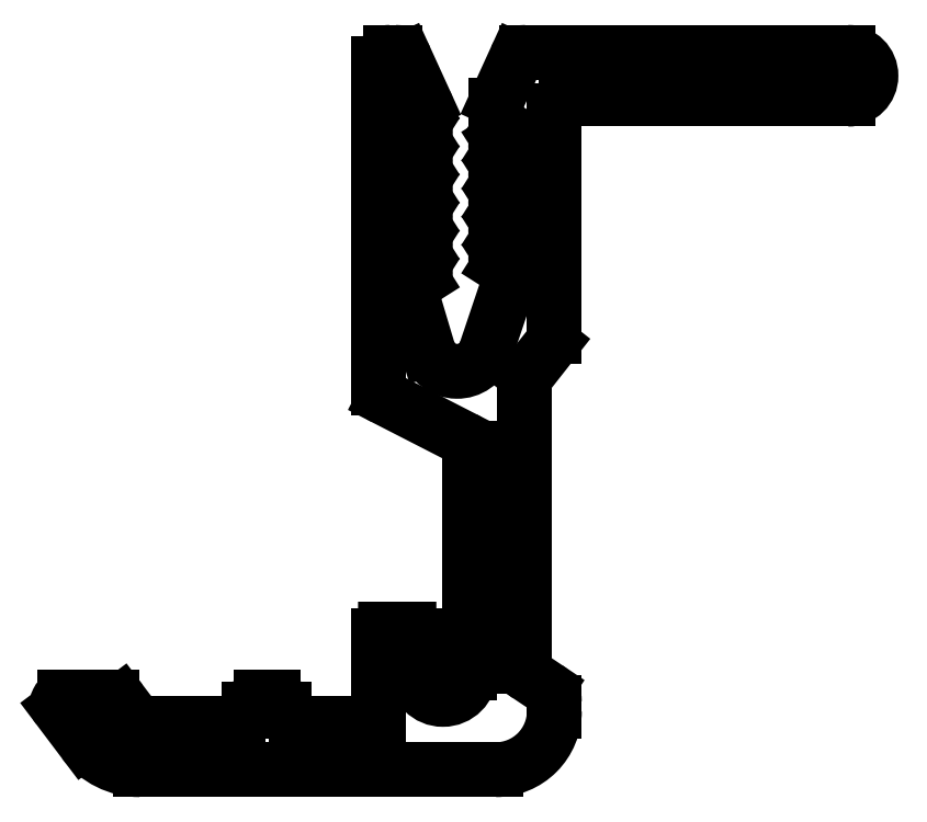
<metadata>
{"format":"dxf","ext":"dxf","renderer":"ezdxf+matplotlib","layout":"modelspace","background":"white","min_lineweight":24,"dpi":150}
</metadata>
<code>
0
SECTION
2
ENTITIES
0
LINE
8
0
10
724.6
20
807.4
30
0
11
724.6
21
810.8
31
0
0
ARC
8
0
10
724.3
20
807.4
30
0
40
0.3
50
270.5
51
9.549e-08
0
ARC
8
0
10
724.9
20
810.8
30
0
40
0.3
50
90
51
180
0
LINE
8
0
10
724.3
20
807.1
30
0
11
721.1
21
807.1
31
0
0
LINE
8
0
10
725.9
20
811.1
30
0
11
724.9
21
811.1
31
0
0
ARC
8
0
10
721.1
20
807.6
30
0
40
0.5
50
180
51
270
0
ARC
8
0
10
725.9
20
810.8
30
0
40
0.3
50
360
51
90.01
0
LINE
8
0
10
720.6
20
807.7
30
0
11
720.6
21
807.6
31
0
0
LINE
8
0
10
726.2
20
810.8
30
0
11
726.2
21
809.3
31
0
0
ARC
8
0
10
720.1
20
807.7
30
0
40
0.5
50
360
51
90
0
ARC
8
0
10
727.3
20
809.3
30
0
40
1.15
50
180
51
0
0
LINE
8
0
10
720.1
20
808.2
30
0
11
719.6
21
808.2
31
0
0
LINE
8
0
10
728.5
20
809.3
30
0
11
728.5
21
818.8
31
0
0
ARC
8
0
10
719.6
20
807.7
30
0
40
0.5
50
90
51
180
0
ARC
8
0
10
728
20
818.8
30
0
40
0.5
50
360
51
62.85
0
LINE
8
0
10
719.1
20
807.7
30
0
11
719.1
21
807.6
31
0
0
LINE
8
0
10
728.2
20
819.3
30
0
11
724.8
21
821
31
0
0
ARC
8
0
10
718.6
20
807.6
30
0
40
0.5
50
270
51
360
0
ARC
8
0
10
725.1
20
821.5
30
0
40
0.5
50
180
51
242.9
0
LINE
8
0
10
718.6
20
807.1
30
0
11
714.8
21
807.1
31
0
0
LINE
8
0
10
724.6
20
821.5
30
0
11
724.6
21
835.3
31
0
0
ARC
8
0
10
714.8
20
808.1
30
0
40
1
50
217
51
270
0
ARC
8
0
10
725.1
20
835.3
30
0
40
0.5
50
90
51
180
0
LINE
8
0
10
713.6
20
808
30
0
11
714
21
807.5
31
0
0
LINE
8
0
10
725.3
20
835.8
30
0
11
725.1
21
835.8
31
0
0
ARC
8
0
10
713.2
20
807.7
30
0
40
0.5
50
37
51
90
0
ARC
8
0
10
725.3
20
835.3
30
0
40
0.5
50
24.52
51
90
0
LINE
8
0
10
713.2
20
808.2
30
0
11
711.2
21
808.2
31
0
0
LINE
8
0
10
725.7
20
835.5
30
0
11
726.5
21
833.7
31
0
0
ARC
8
0
10
711.2
20
807.9
30
0
40
0.3
50
90
51
217
0
ARC
8
0
10
726.3
20
833.5
30
0
40
0.3
50
302.3
51
24.52
0
LINE
8
0
10
710.9
20
807.8
30
0
11
712
21
806.3
31
0
0
LINE
8
0
10
726.4
20
833.3
30
0
11
726
21
833
31
0
0
ARC
8
0
10
714.4
20
808.1
30
0
40
3
50
217
51
270
0
ARC
8
0
10
726.1
20
832.9
30
0
40
0.1
50
122.3
51
237.7
0
LINE
8
0
10
729.6
20
805.1
30
0
11
714.4
21
805.1
31
0
0
LINE
8
0
10
726
20
832.9
30
0
11
726.4
21
832.6
31
0
0
ARC
8
0
10
729.6
20
807.6
30
0
40
2.5
50
270
51
360
0
ARC
8
0
10
726.3
20
832.3
30
0
40
0.3
50
302.3
51
57.68
0
LINE
8
0
10
732.1
20
808
30
0
11
732.1
21
807.6
31
0
0
LINE
8
0
10
726.4
20
832.1
30
0
11
726
21
831.8
31
0
0
ARC
8
0
10
731.3
20
808
30
0
40
0.75
50
0.001501
51
56.23
0
ARC
8
0
10
726.1
20
831.7
30
0
40
0.1
50
122.4
51
237.6
0
LINE
8
0
10
731
20
809.1
30
0
11
731.7
21
808.6
31
0
0
LINE
8
0
10
726
20
831.7
30
0
11
726.4
21
831.4
31
0
0
ARC
8
0
10
731.3
20
809.6
30
0
40
0.5
50
180
51
236.2
0
ARC
8
0
10
726.3
20
831.1
30
0
40
0.3
50
302.3
51
57.66
0
LINE
8
0
10
730.8
20
821.6
30
0
11
730.8
21
809.6
31
0
0
LINE
8
0
10
726.4
20
830.9
30
0
11
726
21
830.6
31
0
0
ARC
8
0
10
731.3
20
821.6
30
0
40
0.5
50
141.8
51
180
0
ARC
8
0
10
726.1
20
830.5
30
0
40
0.1
50
122.3
51
237.7
0
LINE
8
0
10
732
20
823.3
30
0
11
730.9
21
822
31
0
0
LINE
8
0
10
726
20
830.5
30
0
11
726.4
21
830.2
31
0
0
ARC
8
0
10
731.6
20
823.6
30
0
40
0.5
50
321.8
51
0.001007
0
ARC
8
0
10
726.3
20
829.9
30
0
40
0.3
50
302.3
51
57.66
0
LINE
8
0
10
732.1
20
833.3
30
0
11
732.1
21
823.6
31
0
0
LINE
8
0
10
726.4
20
829.7
30
0
11
726
21
829.4
31
0
0
ARC
8
0
10
732.6
20
833.3
30
0
40
0.5
50
90
51
180
0
ARC
8
0
10
726.1
20
829.3
30
0
40
0.1
50
122.3
51
237.7
0
LINE
8
0
10
744.6
20
833.8
30
0
11
732.6
21
833.8
31
0
0
LINE
8
0
10
726
20
829.3
30
0
11
726.4
21
829
31
0
0
ARC
8
0
10
744.6
20
834.8
30
0
40
1
50
270
51
90
0
ARC
8
0
10
726.3
20
828.7
30
0
40
0.3
50
302.3
51
57.66
0
LINE
8
0
10
744.6
20
835.8
30
0
11
730.9
21
835.8
31
0
0
LINE
8
0
10
726.4
20
828.5
30
0
11
726
21
828.2
31
0
0
ARC
8
0
10
730.9
20
835.3
30
0
40
0.5
50
89.99
51
155.5
0
ARC
8
0
10
726.1
20
828.1
30
0
40
0.1
50
122.3
51
237.7
0
LINE
8
0
10
729.6
20
833.7
30
0
11
730.4
21
835.5
31
0
0
LINE
8
0
10
726
20
828.1
30
0
11
726.4
21
827.8
31
0
0
ARC
8
0
10
730.1
20
833.5
30
0
40
0.5
50
155.5
51
180
0
ARC
8
0
10
726.3
20
827.5
30
0
40
0.3
50
302.3
51
57.66
0
LINE
8
0
10
729.6
20
833.1
30
0
11
729.6
21
833.5
31
0
0
LINE
8
0
10
726.4
20
827.3
30
0
11
726
21
827
31
0
0
ARC
8
0
10
730.1
20
833.1
30
0
40
0.5
50
180
51
237.7
0
ARC
8
0
10
726.1
20
826.9
30
0
40
0.1
50
122.3
51
237.7
0
LINE
8
0
10
730.1
20
832.4
30
0
11
729.8
21
832.6
31
0
0
LINE
8
0
10
726
20
826.9
30
0
11
726.4
21
826.6
31
0
0
ARC
8
0
10
730.1
20
832.3
30
0
40
0.1
50
302.3
51
57.68
0
ARC
8
0
10
726.3
20
826.3
30
0
40
0.3
50
302.3
51
57.68
0
LINE
8
0
10
729.7
20
832
30
0
11
730.1
21
832.3
31
0
0
LINE
8
0
10
726.4
20
826.1
30
0
11
726.2
21
826
31
0
0
ARC
8
0
10
729.9
20
831.7
30
0
40
0.3
50
122.3
51
237.7
0
ARC
8
0
10
726.5
20
825.5
30
0
40
0.5
50
122.3
51
196.6
0
LINE
8
0
10
730.1
20
831.2
30
0
11
729.7
21
831.5
31
0
0
LINE
8
0
10
726
20
825.4
30
0
11
726.7
21
823.1
31
0
0
ARC
8
0
10
730.1
20
831.1
30
0
40
0.1
50
302.3
51
57.68
0
ARC
8
0
10
727.9
20
823.4
30
0
40
1.3
50
196.6
51
341.4
0
LINE
8
0
10
729.7
20
830.8
30
0
11
730.1
21
831.1
31
0
0
LINE
8
0
10
729.2
20
823
30
0
11
730.2
21
826
31
0
0
ARC
8
0
10
729.9
20
830.5
30
0
40
0.3
50
122.3
51
237.7
0
ARC
8
0
10
729.7
20
826.1
30
0
40
0.5
50
341.4
51
57.66
0
LINE
8
0
10
730.1
20
830
30
0
11
729.7
21
830.3
31
0
0
LINE
8
0
10
729.9
20
826.6
30
0
11
729.7
21
826.7
31
0
0
ARC
8
0
10
730.1
20
829.9
30
0
40
0.1
50
302.3
51
57.68
0
ARC
8
0
10
729.9
20
826.9
30
0
40
0.3
50
122.3
51
237.7
0
LINE
8
0
10
729.7
20
829.6
30
0
11
730.1
21
829.9
31
0
0
LINE
8
0
10
729.7
20
827.2
30
0
11
730.1
21
827.5
31
0
0
ARC
8
0
10
729.9
20
829.3
30
0
40
0.3
50
122.3
51
237.7
0
ARC
8
0
10
730.1
20
827.5
30
0
40
0.1
50
302.3
51
57.68
0
LINE
8
0
10
730.1
20
828.8
30
0
11
729.7
21
829.1
31
0
0
LINE
8
0
10
730.1
20
827.6
30
0
11
729.7
21
827.9
31
0
0
ARC
8
0
10
730.1
20
828.7
30
0
40
0.1
50
302.4
51
57.64
0
ARC
8
0
10
729.9
20
828.1
30
0
40
0.3
50
122.3
51
237.7
0
LINE
8
0
10
729.7
20
828.4
30
0
11
730.1
21
828.7
31
0
0
ENDSEC
0
EOF

</code>
